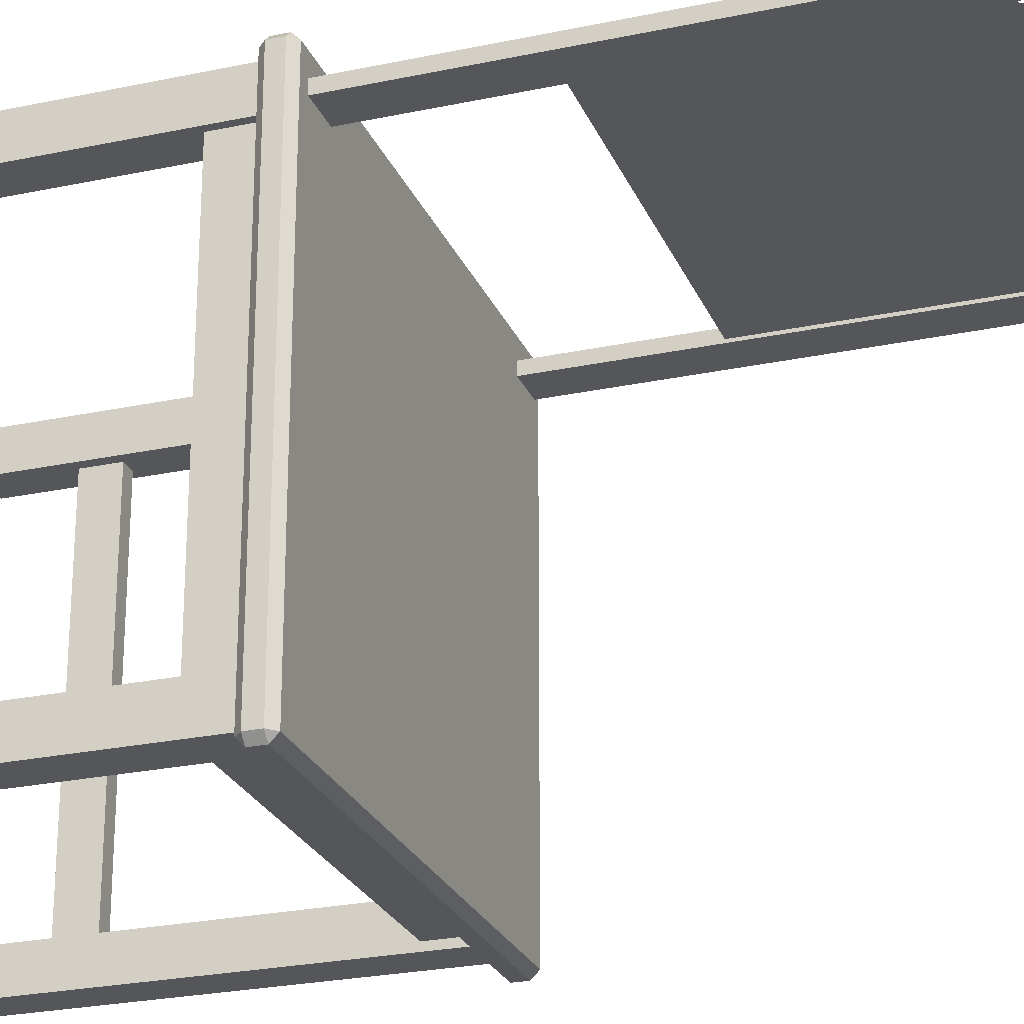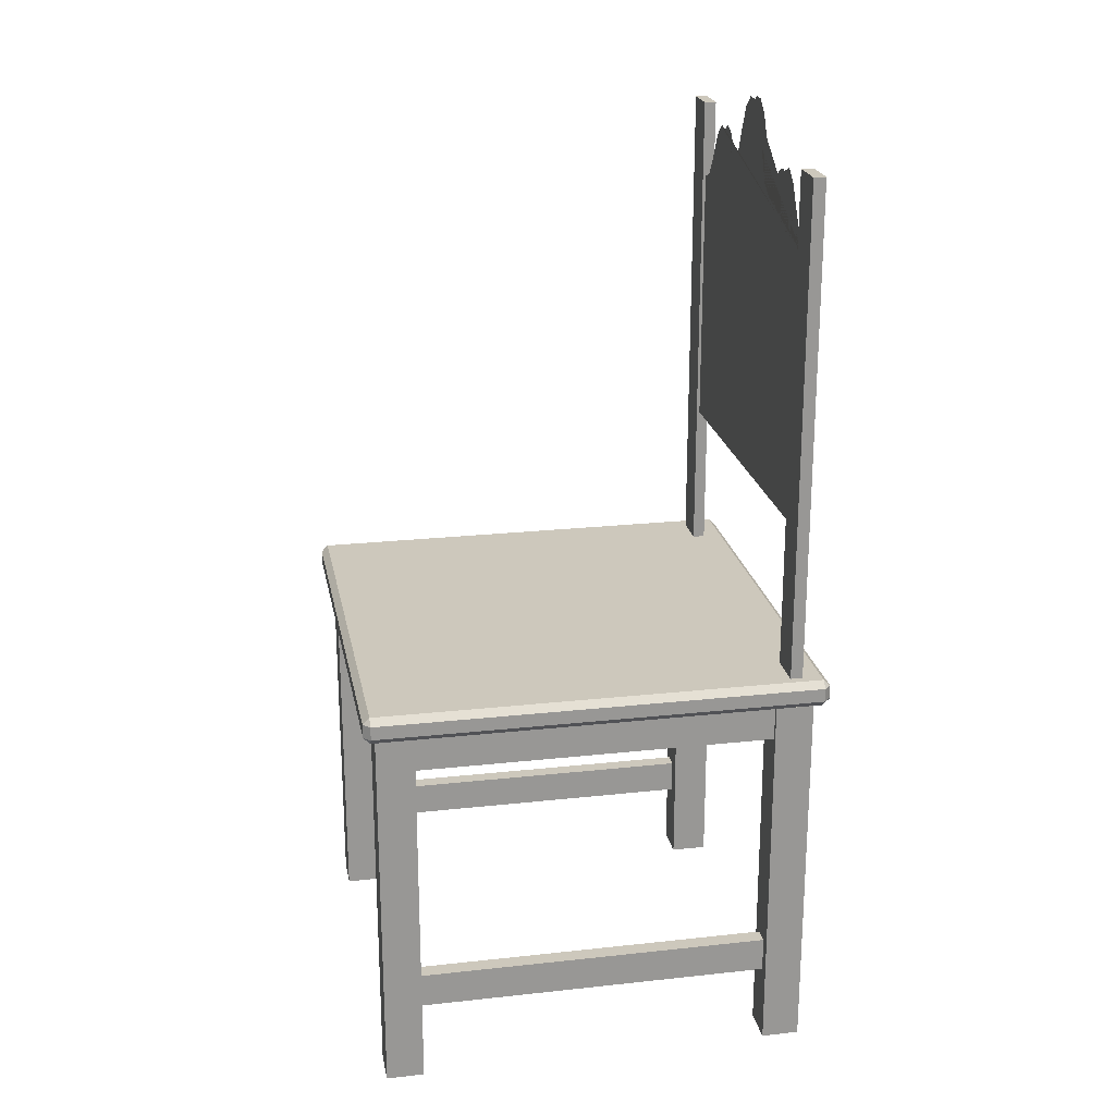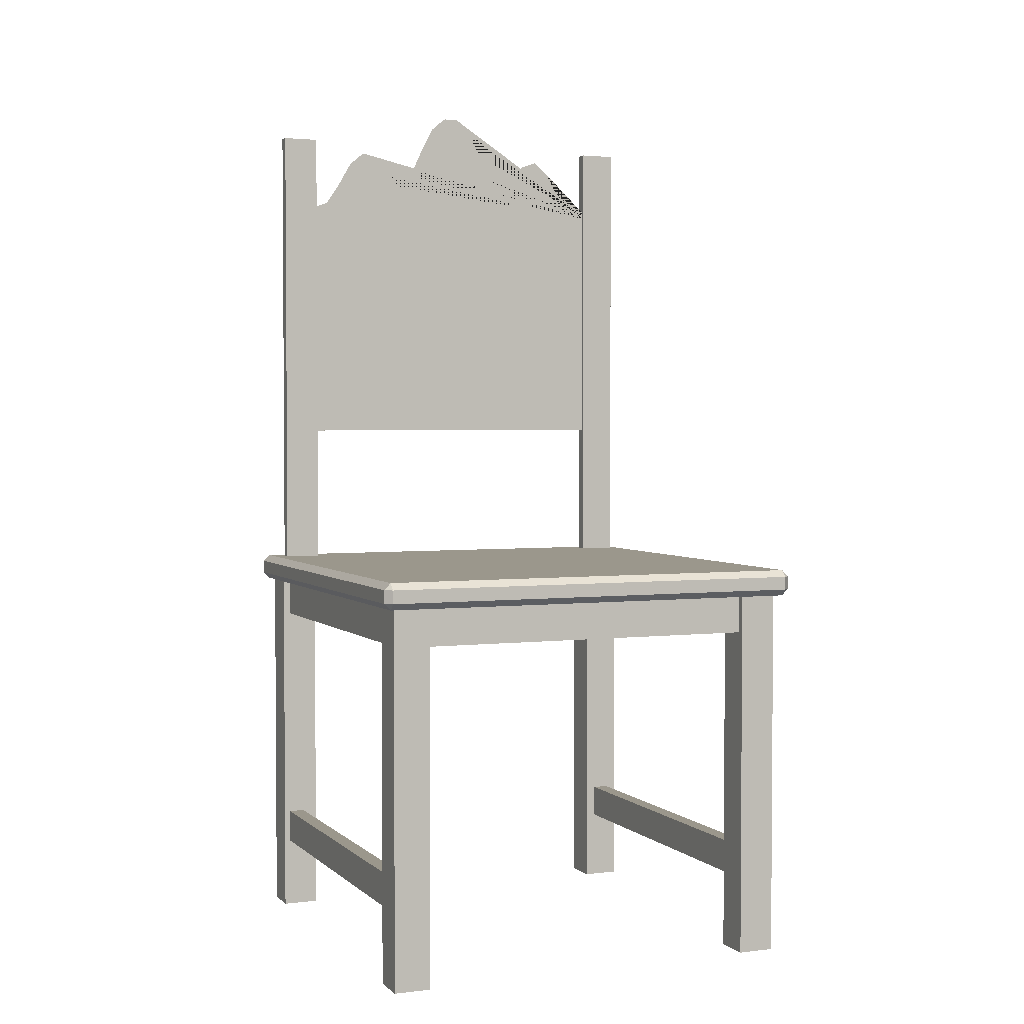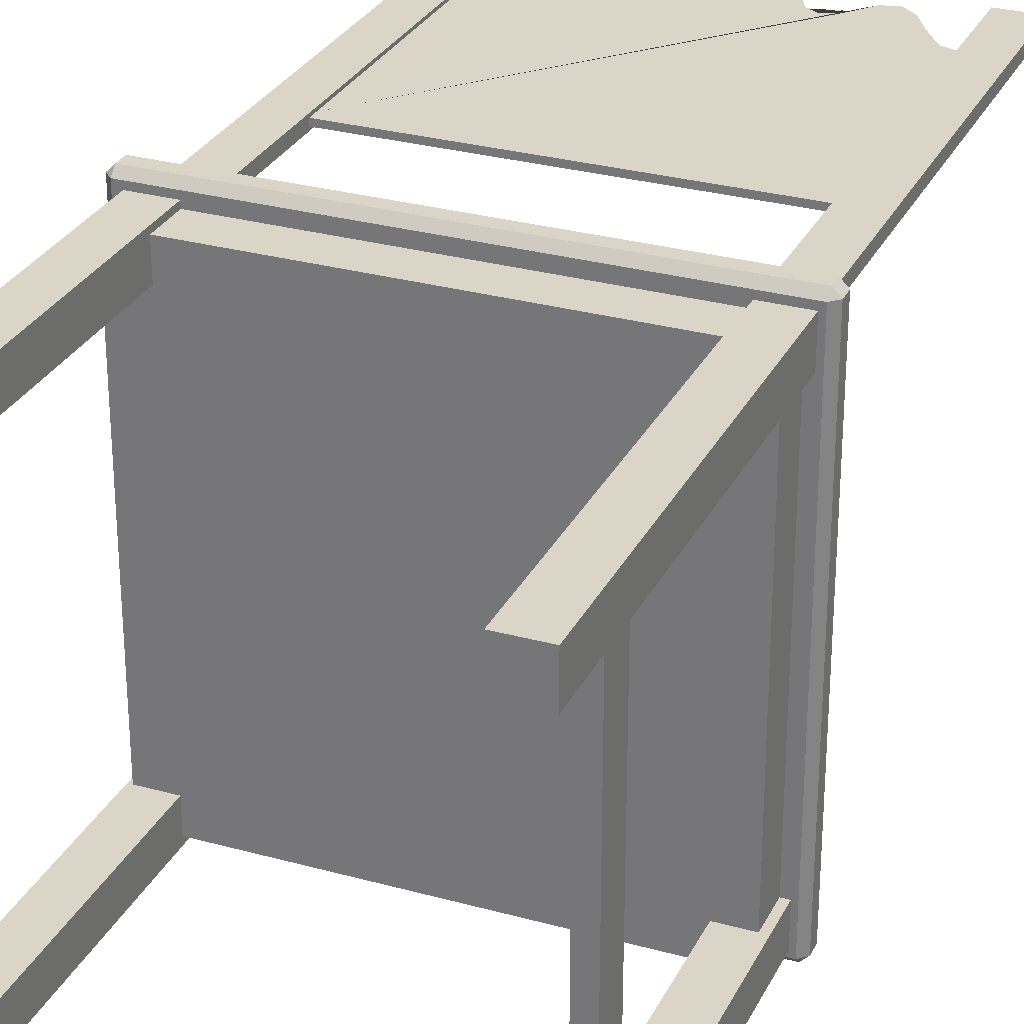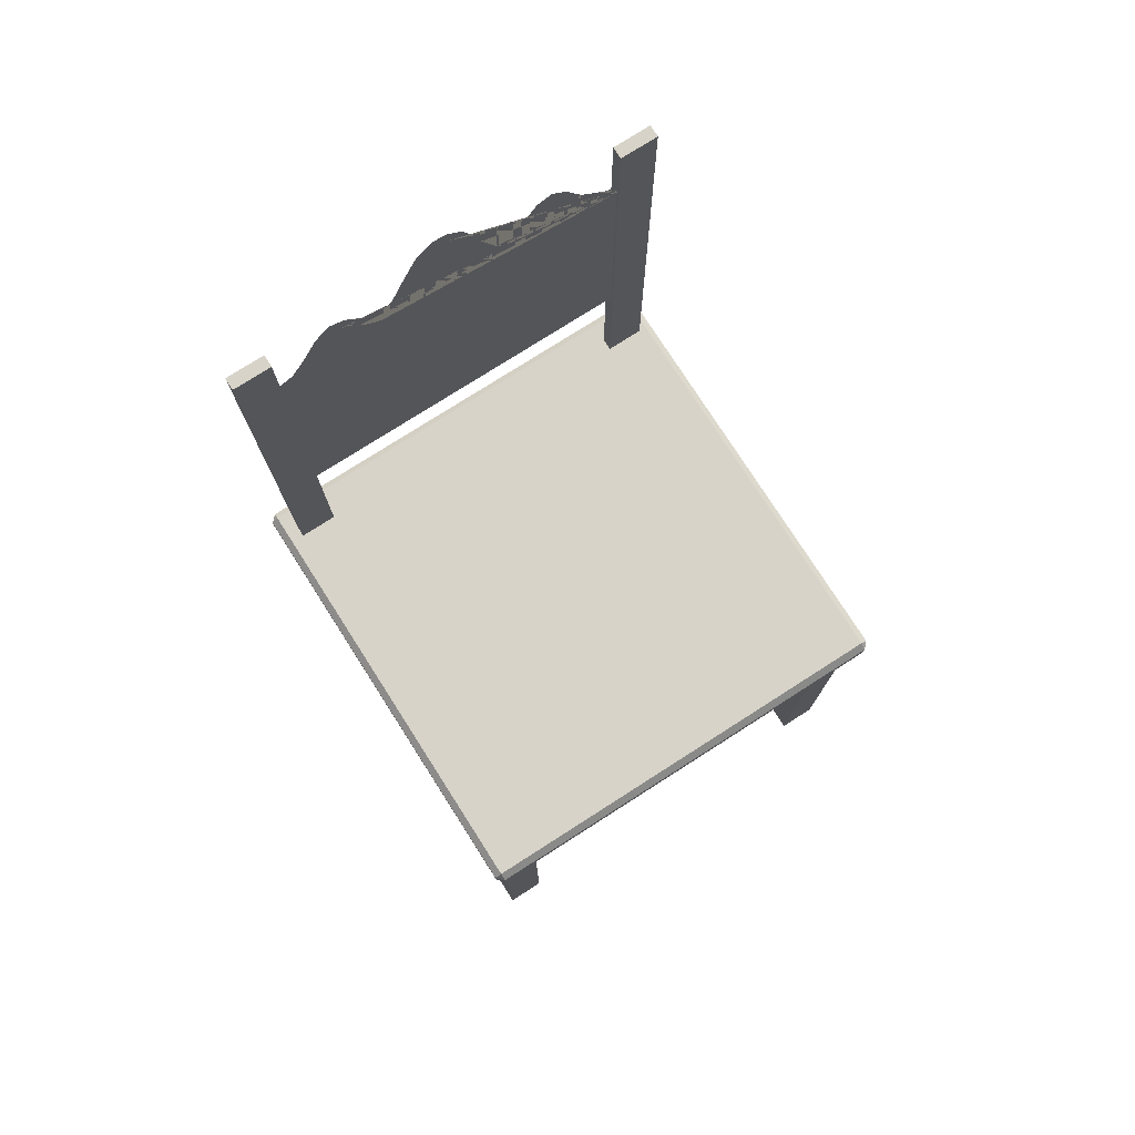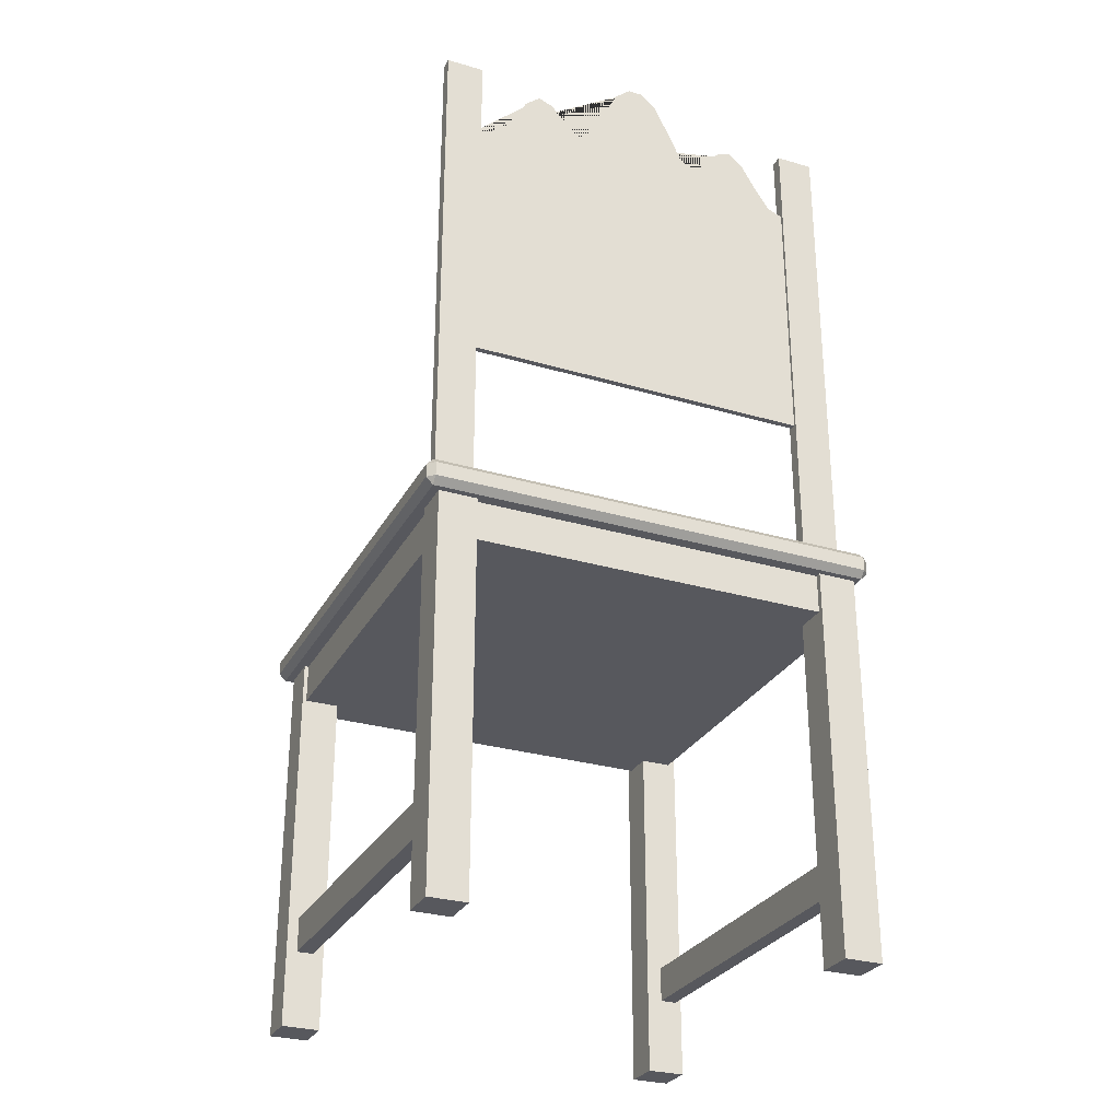
<metadata>
{"format":"obj","ext":"obj","renderer":"f3d","projection":"perspective","resolution":1024,"background":"white","views":[{"elev":-25.2,"azim":109.0,"up":"+Z"},{"elev":22.1,"azim":-100.8,"up":"+Y"},{"elev":2.6,"azim":157.4,"up":"+Y"},{"elev":29.0,"azim":22.4,"up":"+Z"},{"elev":76.6,"azim":147.4,"up":"+Y"},{"elev":-28.9,"azim":-23.7,"up":"+Y"}]}
</metadata>
<code>
v -4.642 1.99 4.504
v -4.504 1.852 4.504
v -4.504 1.99 4.642
v 4.504 1.852 4.504
v 4.642 1.99 4.504
v 4.504 1.99 4.642
v -4.504 2.404 4.504
v -4.642 2.266 4.504
v -4.504 2.266 4.642
v 4.642 2.266 4.504
v 4.504 2.404 4.504
v 4.504 2.266 4.642
v -4.504 2.266 -4.642
v -4.642 2.266 -4.504
v -4.504 2.404 -4.504
v 4.642 2.266 -4.504
v 4.504 2.266 -4.642
v 4.504 2.404 -4.504
v -4.504 1.852 -4.504
v -4.642 1.99 -4.504
v -4.504 1.99 -4.642
v 4.642 1.99 -4.504
v 4.504 1.852 -4.504
v 4.504 1.99 -4.642
g pCube1
f 19 23 4 2
f 6 12 9 3
f 8 14 20 1
f 22 16 10 5
f 11 18 15 7
f 17 24 21 13
f 2 1 20 19
f 3 2 4 6
f 1 3 9 8
f 5 4 23 22
f 6 5 10 12
f 8 7 15 14
f 7 9 12 11
f 11 10 16 18
f 14 13 21 20
f 13 15 18 17
f 17 16 22 24
f 19 21 24 23
f 1 2 3
f 4 5 6
f 7 8 9
f 10 11 12
f 13 14 15
f 16 17 18
f 19 20 21
f 22 23 24
v -4.26 1.058 4.26
v 4.26 1.058 4.26
v -4.26 2.296 4.26
v 4.26 2.296 4.26
v -4.26 2.296 -4.26
v 4.26 2.296 -4.26
v -4.26 1.058 -4.26
v 4.26 1.058 -4.26
g pCube2
f 25 26 28 27
f 27 28 30 29
f 29 30 32 31
f 31 32 26 25
f 26 32 30 28
f 31 25 27 29
v 3.638 -5.955 4.376
v 4.406 -5.955 4.376
v 3.638 2.206 4.376
v 4.406 2.206 4.376
v 3.638 2.206 3.608
v 4.406 2.206 3.608
v 3.638 -5.955 3.608
v 4.406 -5.955 3.608
g pCube3
f 33 34 36 35
f 35 36 38 37
f 37 38 40 39
f 39 40 34 33
f 34 40 38 36
f 39 33 35 37
v 3.638 -5.955 -3.636
v 4.406 -5.955 -3.636
v 3.638 2.206 -3.636
v 4.406 2.206 -3.636
v 3.638 2.206 -4.404
v 4.406 2.206 -4.404
v 3.638 -5.955 -4.404
v 4.406 -5.955 -4.404
g pCube4
f 41 42 44 43
f 43 44 46 45
f 45 46 48 47
f 47 48 42 41
f 42 48 46 44
f 47 41 43 45
v -4.342 -5.955 4.376
v -3.573 -5.955 4.376
v -4.342 2.206 4.376
v -3.573 2.206 4.376
v -4.342 2.206 3.608
v -3.573 2.206 3.608
v -4.342 -5.955 3.608
v -3.573 -5.955 3.608
g pCube5
f 49 50 52 51
f 51 52 54 53
f 53 54 56 55
f 55 56 50 49
f 50 56 54 52
f 55 49 51 53
v -4.342 -5.955 -3.636
v -3.573 -5.955 -3.636
v -4.342 2.206 -3.636
v -3.573 2.206 -3.636
v -4.342 2.206 -4.404
v -3.573 2.206 -4.404
v -4.342 -5.955 -4.404
v -3.573 -5.955 -4.404
g pCube6
f 57 58 60 59
f 59 60 62 61
f 61 62 64 63
f 63 64 58 57
f 58 64 62 60
f 63 57 59 61
v -4.124 -4.426 3.842
v -3.791 -4.426 3.842
v -4.124 -3.716 3.842
v -3.791 -3.716 3.842
v -4.124 -3.716 -3.999
v -3.791 -3.716 -3.999
v -4.124 -4.426 -3.999
v -3.791 -4.426 -3.999
g pCube7
f 65 66 68 67
f 67 68 70 69
f 69 70 72 71
f 71 72 66 65
f 66 72 70 68
f 71 65 67 69
v 3.949 -4.426 3.842
v 4.282 -4.426 3.842
v 3.949 -3.716 3.842
v 4.282 -3.716 3.842
v 3.949 -3.716 -3.999
v 4.282 -3.716 -3.999
v 3.949 -4.426 -3.999
v 4.282 -4.426 -3.999
g pCube8
f 73 74 76 75
f 75 76 78 77
f 77 78 80 79
f 79 80 74 73
f 74 80 78 76
f 79 73 75 77
v -4.342 1.93 4.114
v -3.573 1.93 4.114
v -4.342 12.39 4.114
v -3.573 12.39 4.114
v -4.342 12.39 3.869
v -3.573 12.39 3.869
v -4.342 1.93 3.869
v -3.573 1.93 3.869
g pCube9
f 81 82 84 83
f 83 84 86 85
f 85 86 88 87
f 87 88 82 81
f 82 88 86 84
f 87 81 83 85
v 3.469 1.93 4.114
v 4.237 1.93 4.114
v 3.469 12.39 4.114
v 4.237 12.39 4.114
v 3.469 12.39 3.869
v 4.237 12.39 3.869
v 3.469 1.93 3.869
v 4.237 1.93 3.869
g pCube10
f 89 90 92 91
f 91 92 94 93
f 93 94 96 95
f 95 96 90 89
f 90 96 94 92
f 95 89 91 93
v -3.759 5.428 4.051
v 3.759 5.428 4.051
v -3.759 10.77 4.051
v 3.759 10.77 4.051
v -3.759 10.77 3.931
v 3.759 10.77 3.931
v -3.759 5.428 3.931
v 3.759 5.428 3.931
v -2.255 12.13 4.051
v -0.7518 12.23 4.051
v 0.7518 12.23 4.051
v 2.255 12.13 4.051
v -2.255 12.13 3.931
v -0.7518 12.23 3.931
v 0.7518 12.23 3.931
v 2.255 12.13 3.931
v -3.458 10.81 4.051
v -3.157 10.92 4.051
v -2.857 11.36 4.051
v -2.556 11.88 4.051
v -3.458 10.81 3.931
v -3.157 10.92 3.931
v -2.857 11.36 3.931
v -2.556 11.88 3.931
v -3.759 10.77 4.027
v -3.759 10.77 4.003
v -3.759 10.77 3.979
v -3.759 10.77 3.955
v 3.759 10.77 4.027
v 3.759 10.77 4.003
v 3.759 10.77 3.979
v 3.759 10.77 3.955
v -1.955 12.02 4.051
v -1.654 11.63 4.051
v -1.353 11.39 4.051
v -1.052 11.59 4.051
v -0.4511 12.82 4.051
v -0.1504 13.08 4.051
v 0.1504 13.08 4.051
v 0.4511 12.82 4.051
v 1.052 11.59 4.051
v 1.353 11.39 4.051
v 1.654 11.63 4.051
v 1.955 12.02 4.051
v 2.556 11.88 4.051
v 2.857 11.36 4.051
v 3.157 10.92 4.051
v 3.458 10.81 4.051
v -1.955 12.02 3.931
v -1.654 11.63 3.931
v -1.353 11.39 3.931
v -1.052 11.59 3.931
v -0.4511 12.82 3.931
v -0.1504 13.08 3.931
v 0.1504 13.08 3.931
v 0.4511 12.82 3.931
v 1.052 11.59 3.931
v 1.353 11.39 3.931
v 1.654 11.63 3.931
v 1.955 12.02 3.931
v 2.556 11.88 3.931
v 2.857 11.36 3.931
v 3.157 10.92 3.931
v 3.458 10.81 3.931
g pCube11
f 97 98 100 144 143 142 141 108 140 139 138 137 107 136 135 134 133 106 132 131 130 129 105 116 115 114 113 99
f 101 117 118 119 120 109 145 146 147 148 110 149 150 151 152 111 153 154 155 156 112 157 158 159 160 102 104 103
f 103 104 98 97
f 98 104 102 128 127 126 125 100
f 103 97 99 121 122 123 124 101

</code>
